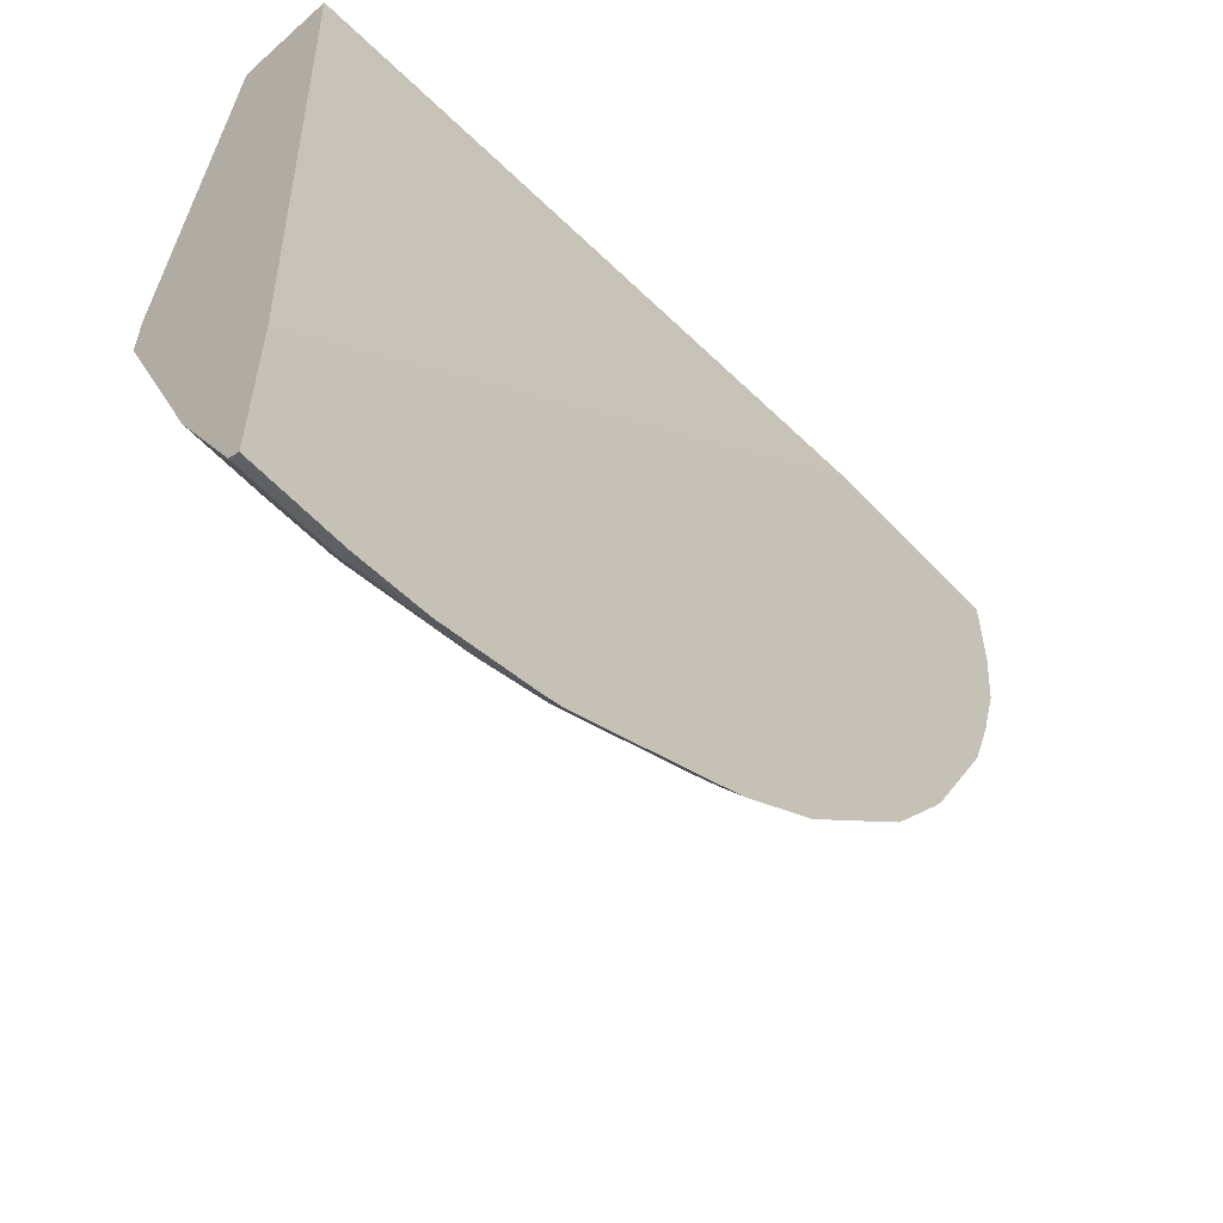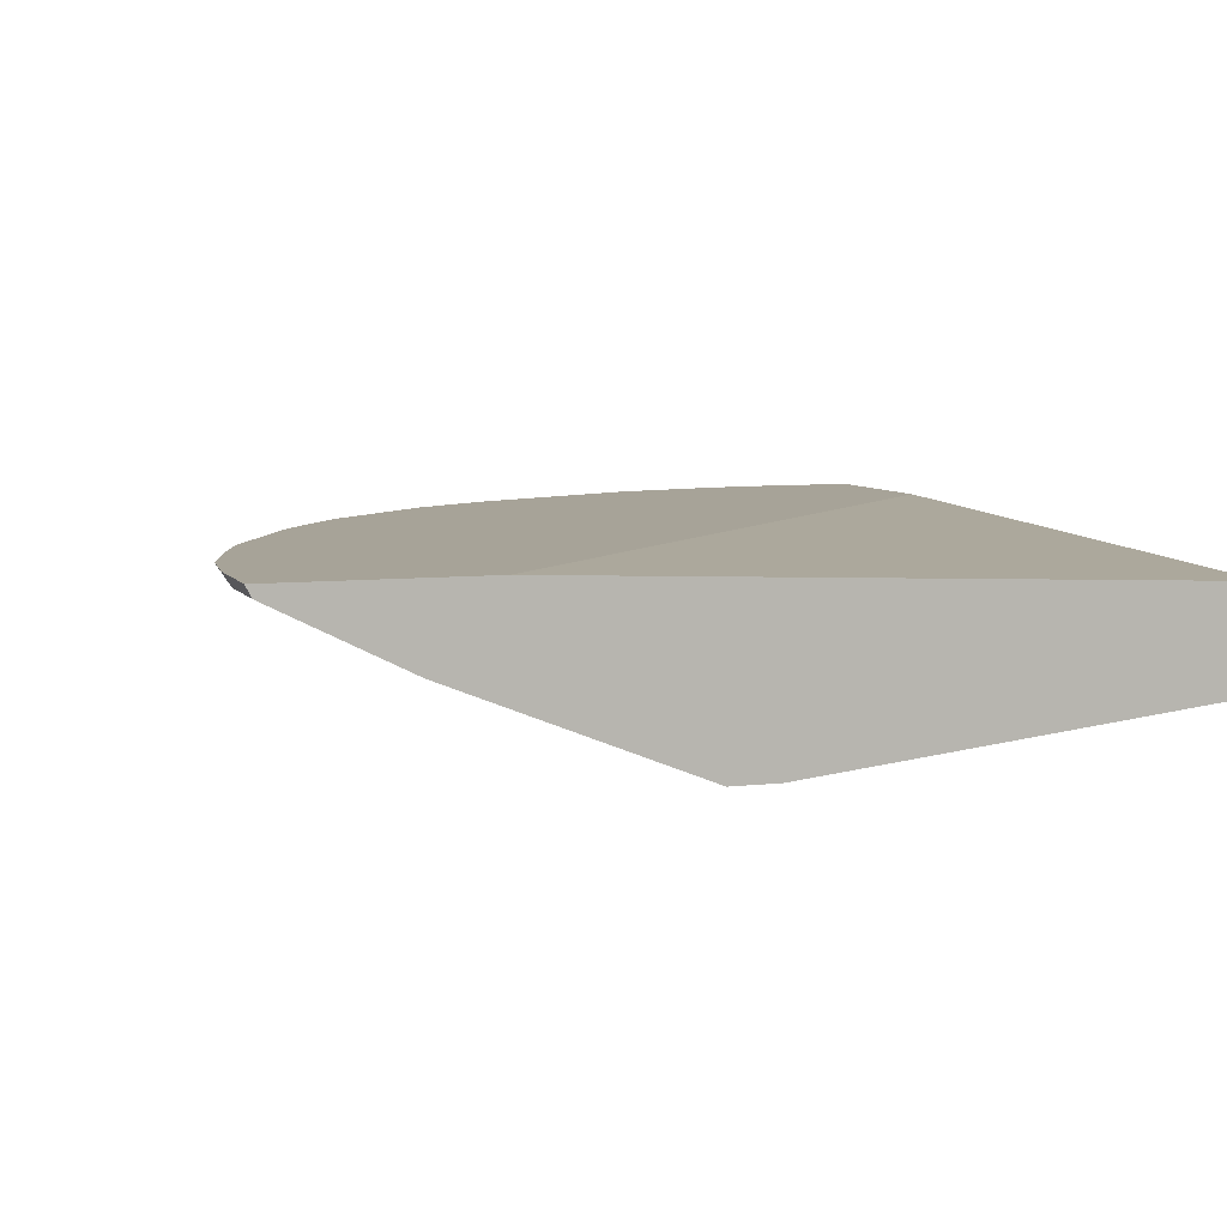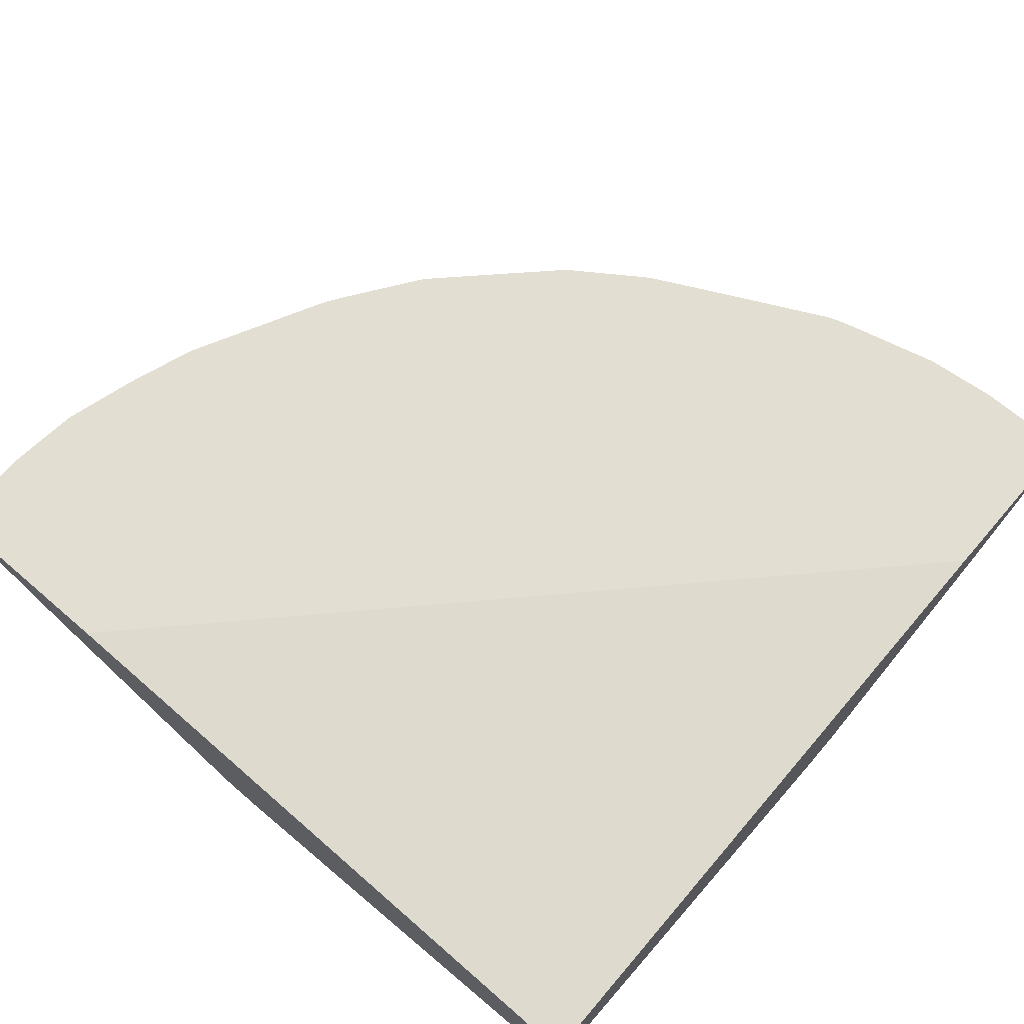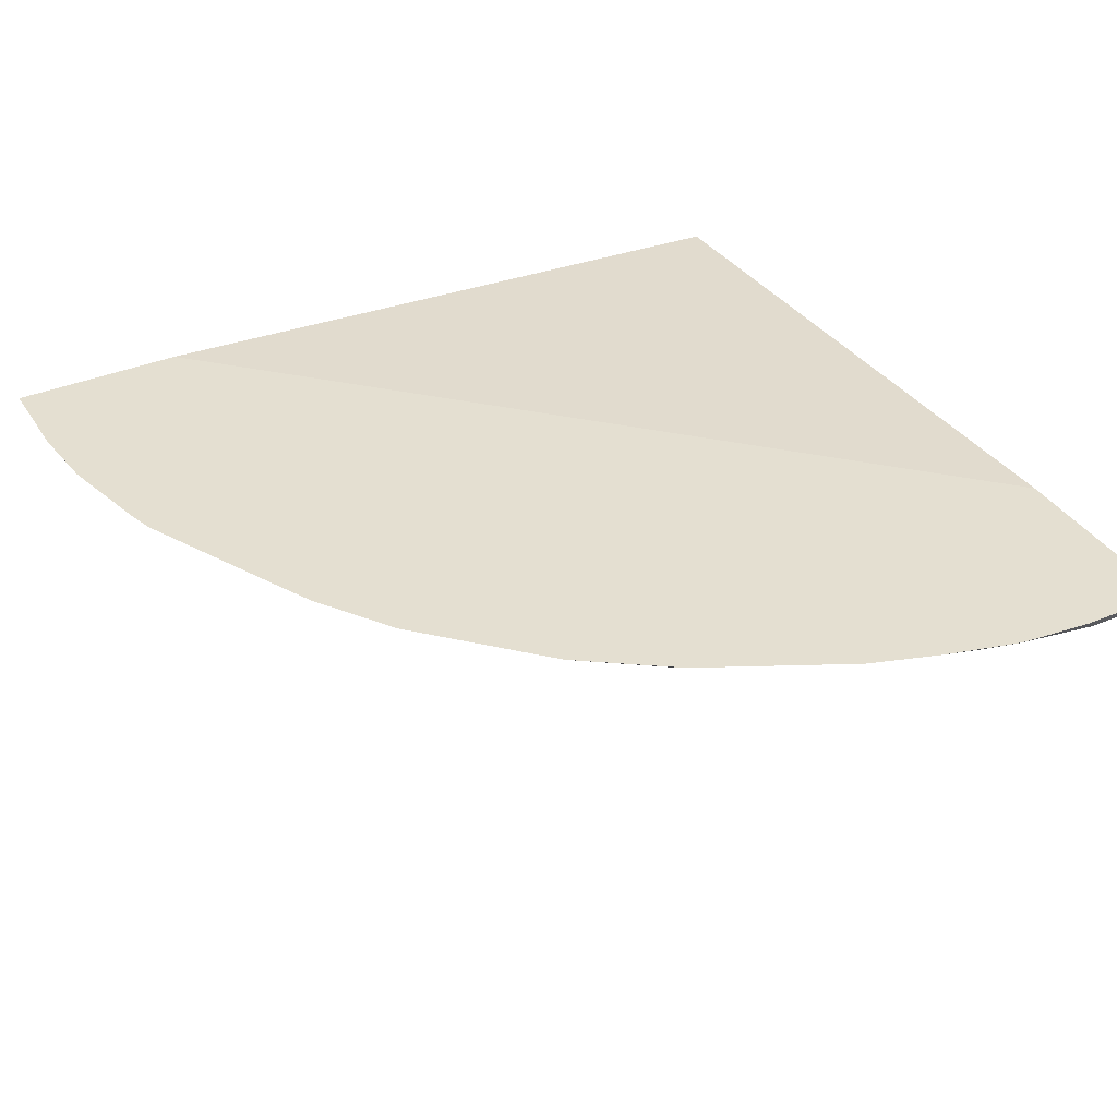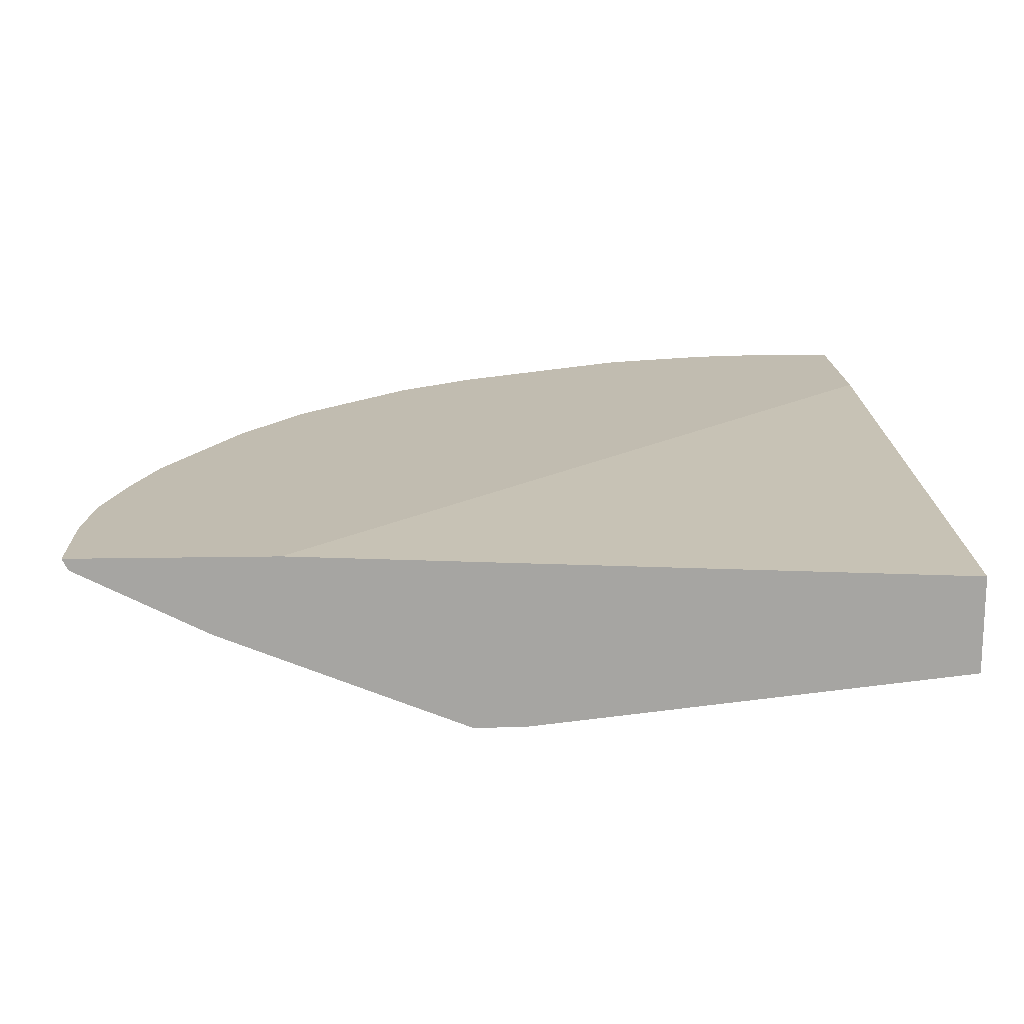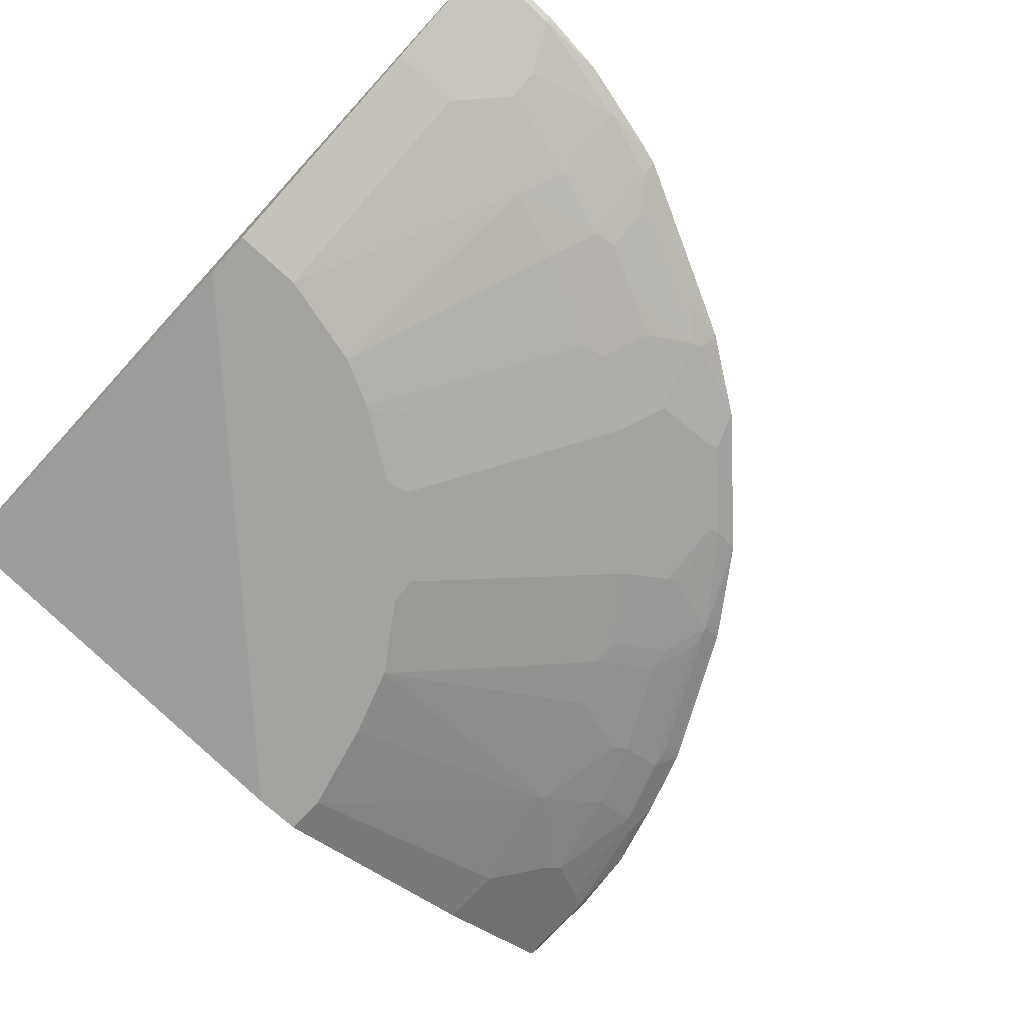
<metadata>
{"format":"obj","ext":"obj","renderer":"f3d","projection":"perspective","resolution":1024,"background":"white","views":[{"elev":-58.7,"azim":132.7,"up":"+Z"},{"elev":6.8,"azim":-18.9,"up":"+Y"},{"elev":67.9,"azim":40.8,"up":"+Y"},{"elev":36.8,"azim":-118.6,"up":"+Y"},{"elev":16.5,"azim":-2.1,"up":"+Y"},{"elev":-72.9,"azim":137.5,"up":"+Y"}]}
</metadata>
<code>
v -0.001464 -0.1599 -0.7226
v -0.001464 -0.1599 -0.5737
v -0.001464 -0.1693 -0.7179
v -0.08131 -0.1599 -0.7226
v -0.001464 -0.1829 -0.005263
v -0.5539 -0.1599 -0.005263
v -0.001464 -0.1698 -0.717
v -0.08131 -0.1693 -0.7179
v -0.1422 -0.1599 -0.7165
v -0.001464 -0.2641 -0.005263
v -0.7226 -0.1599 -0.005263
v -0.001464 -0.1766 -0.7034
v -0.1016 -0.1964 -0.6637
v -0.1016 -0.1896 -0.6772
v -0.1829 -0.1693 -0.6976
v -0.1667 -0.1599 -0.7104
v -0.001464 -0.3048 -0.3657
v -0.3657 -0.3048 -0.005263
v -0.7226 -0.1599 -0.08398
v -0.7178 -0.1693 -0.005263
v -0.001464 -0.2032 -0.6502
v -0.1016 -0.2032 -0.6502
v -0.1829 -0.1761 -0.684
v -0.2438 -0.1761 -0.6637
v -0.2438 -0.1693 -0.6772
v -0.2438 -0.1599 -0.6901
v -0.2235 -0.1599 -0.6962
v -0.001464 -0.3048 -0.4063
v -0.4064 -0.3048 -0.005263
v -0.7178 -0.1693 -0.0745
v -0.7165 -0.1599 -0.1449
v -0.7044 -0.1761 -0.005263
v -0.001464 -0.2104 -0.6357
v -0.06098 -0.2167 -0.6231
v -0.06098 -0.2235 -0.6095
v -0.1626 -0.2235 -0.5892
v -0.1829 -0.2032 -0.6298
v -0.2438 -0.2032 -0.6095
v -0.2642 -0.1981 -0.612
v -0.2642 -0.1778 -0.6527
v -0.2845 -0.1693 -0.6569
v -0.2845 -0.1599 -0.6698
v -0.001464 -0.2235 -0.6095
v -0.06098 -0.3048 -0.4063
v -0.4064 -0.3048 -0.04066
v -0.6095 -0.2235 -0.005263
v -0.6976 -0.1693 -0.1761
v -0.7044 -0.1761 -0.08805
v -0.6997 -0.1599 -0.2068
v -0.001464 -0.2167 -0.6231
v -0.1422 -0.3048 -0.386
v -0.2235 -0.2235 -0.5689
v -0.2845 -0.2032 -0.5892
v -0.3048 -0.1981 -0.5918
v -0.386 -0.1778 -0.5918
v -0.3251 -0.1693 -0.6366
v -0.3251 -0.1599 -0.6495
v -0.386 -0.3048 -0.122
v -0.6095 -0.2235 -0.06102
v -0.5892 -0.2235 -0.1626
v -0.6773 -0.1693 -0.2371
v -0.684 -0.1761 -0.1897
v -0.6637 -0.1964 -0.1084
v -0.6773 -0.1896 -0.09487
v -0.6794 -0.1599 -0.2678
v -0.1829 -0.3048 -0.3657
v -0.3048 -0.2235 -0.5283
v -0.3454 -0.1981 -0.5714
v -0.4064 -0.1981 -0.5308
v -0.4673 -0.1778 -0.5308
v -0.3962 -0.1727 -0.5943
v -0.3657 -0.1693 -0.6163
v -0.3657 -0.1599 -0.6291
v -0.3657 -0.3048 -0.1829
v -0.6501 -0.2032 -0.1016
v -0.6028 -0.2167 -0.1694
v -0.6095 -0.2032 -0.2439
v -0.5485 -0.2235 -0.2642
v -0.6637 -0.1761 -0.2506
v -0.6434 -0.1964 -0.1897
v -0.6603 -0.1727 -0.2692
v -0.6387 -0.1599 -0.349
v -0.5994 -0.1727 -0.3911
v -0.2438 -0.3048 -0.3251
v -0.2032 -0.2997 -0.3682
v -0.3251 -0.2184 -0.5308
v -0.386 -0.2184 -0.4901
v -0.4064 -0.2184 -0.4698
v -0.508 -0.1981 -0.4292
v -0.508 -0.1778 -0.4901
v -0.4978 -0.1727 -0.513
v -0.4775 -0.1727 -0.5333
v -0.4016 -0.1599 -0.6109
v -0.4673 -0.1599 -0.5654
v -0.3251 -0.3048 -0.2439
v -0.5282 -0.2235 -0.3048
v -0.623 -0.1964 -0.2506
v -0.6028 -0.1964 -0.2913
v -0.5824 -0.1964 -0.3319
v -0.5621 -0.2167 -0.271
v -0.6028 -0.1761 -0.3725
v -0.6184 -0.1599 -0.3896
v -0.579 -0.193 -0.3505
v -0.6095 -0.1599 -0.4029
v -0.5641 -0.1599 -0.4687
v -0.5384 -0.1727 -0.4724
v -0.5384 -0.193 -0.4114
v -0.2642 -0.3048 -0.3048
v -0.2642 -0.2997 -0.3277
v -0.3048 -0.2997 -0.2871
v -0.4673 -0.2184 -0.4089
v -0.4876 -0.2184 -0.3885
v -0.5282 -0.1981 -0.4089
v -0.5282 -0.1778 -0.4698
v -0.5181 -0.1727 -0.4927
v -0.508 -0.1599 -0.5248
v -0.3251 -0.2997 -0.2667
v -0.3048 -0.3048 -0.2642
v -0.4876 -0.2235 -0.3657
v -0.5418 -0.2167 -0.3116
v -0.5689 -0.1981 -0.348
v -0.5282 -0.2184 -0.3277
v -0.5689 -0.2032 -0.3251
f 69 86 87
f 65 82 83
f 63 76 75
f 65 83 81
f 66 84 109
f 63 80 76
f 66 109 85
f 66 85 67
f 67 86 68
f 67 85 86
f 65 81 79
f 68 86 69
f 69 87 88
f 74 78 96
f 69 89 90
f 69 90 70
f 70 90 91
f 70 91 92
f 71 93 72
f 71 92 94
f 71 94 93
f 72 93 73
f 74 96 95
f 77 80 97
f 63 75 64
f 76 80 77
f 69 88 89
f 62 80 63
f 48 64 59
f 62 79 97
f 47 62 48
f 77 97 98
f 47 49 65
f 47 65 61
f 48 62 63
f 48 63 64
f 51 66 67
f 51 67 52
f 53 67 54
f 54 67 68
f 54 68 55
f 55 68 69
f 55 69 70
f 55 70 92
f 55 92 71
f 55 71 72
f 55 72 56
f 56 72 73
f 56 73 57
f 58 60 74
f 59 64 75
f 59 75 60
f 60 75 76
f 60 76 77
f 60 77 78
f 60 78 74
f 61 65 79
f 62 97 80
f 77 98 99
f 100 123 120
f 77 100 78
f 95 117 110
f 95 110 118
f 95 96 119
f 95 119 112
f 95 112 117
f 96 100 120
f 96 120 123
f 96 123 99
f 96 99 121
f 96 121 122
f 96 122 112
f 96 112 119
f 91 94 92
f 98 101 99
f 99 123 100
f 99 101 103
f 103 107 113
f 103 113 121
f 105 115 106
f 106 114 113
f 106 113 107
f 110 117 112
f 110 112 111
f 112 122 121
f 112 121 113
f 47 79 62
f 99 103 121
f 91 116 94
f 91 105 116
f 91 115 105
f 78 100 96
f 79 81 83
f 79 83 101
f 79 101 98
f 79 98 97
f 82 102 83
f 83 103 101
f 83 102 104
f 83 104 105
f 83 105 106
f 83 106 107
f 83 107 103
f 84 108 110
f 84 110 109
f 85 109 86
f 86 109 87
f 87 109 110
f 87 110 88
f 88 110 111
f 88 111 89
f 89 111 112
f 89 112 113
f 89 113 114
f 89 114 90
f 90 114 106
f 90 106 115
f 90 115 91
f 77 99 100
f 47 61 79
f 108 118 110
f 45 59 60
f 1 19 11
f 1 11 6
f 1 6 2
f 2 6 5
f 3 7 8
f 4 8 9
f 5 6 11
f 5 11 20
f 5 20 32
f 5 32 46
f 5 46 29
f 5 29 18
f 1 31 19
f 5 18 10
f 7 22 13
f 7 13 8
f 8 13 14
f 8 14 15
f 8 15 9
f 9 15 16
f 10 18 17
f 11 19 30
f 11 30 20
f 12 21 22
f 13 22 23
f 13 23 15
f 7 12 22
f 1 49 31
f 1 65 49
f 1 82 65
f 1 2 5
f 1 5 10
f 1 10 17
f 1 17 28
f 45 60 58
f 1 28 43
f 1 43 50
f 1 50 33
f 1 33 21
f 1 21 12
f 1 12 7
f 1 7 3
f 1 3 8
f 1 8 4
f 1 4 9
f 1 9 16
f 1 27 26
f 1 26 42
f 1 42 57
f 1 57 73
f 1 73 93
f 1 93 94
f 1 94 116
f 1 116 105
f 1 105 104
f 1 104 102
f 1 102 82
f 13 15 14
f 15 23 24
f 1 16 27
f 15 25 26
f 28 44 35
f 28 35 43
f 29 46 59
f 29 59 45
f 30 31 47
f 30 47 48
f 31 49 47
f 32 48 59
f 32 59 46
f 33 50 34
f 34 50 43
f 34 43 35
f 35 44 36
f 36 51 52
f 36 52 38
f 36 38 37
f 36 44 51
f 38 52 67
f 38 53 54
f 38 54 39
f 39 54 40
f 40 54 55
f 40 55 56
f 40 56 41
f 41 56 57
f 41 57 42
f 15 24 25
f 25 42 26
f 25 41 42
f 38 67 53
f 24 40 25
f 15 26 27
f 25 40 41
f 15 27 16
f 17 18 29
f 17 29 45
f 17 45 58
f 17 74 95
f 17 95 118
f 17 118 108
f 17 108 84
f 17 84 66
f 17 66 51
f 17 51 44
f 17 44 28
f 17 58 74
f 20 30 48
f 19 31 30
f 24 39 40
f 23 38 24
f 23 37 38
f 24 38 39
f 22 36 37
f 22 37 23
f 22 34 35
f 22 33 34
f 21 33 22
f 20 48 32
f 22 35 36

</code>
